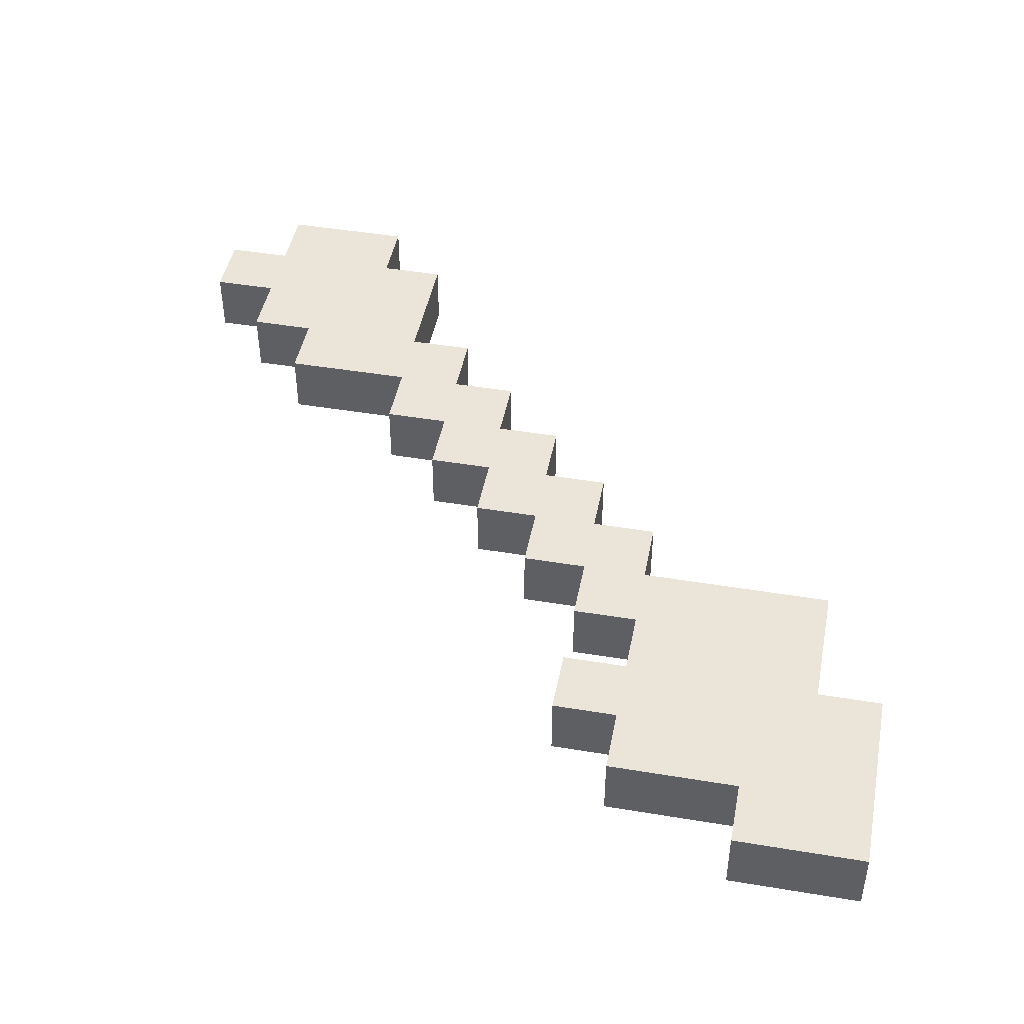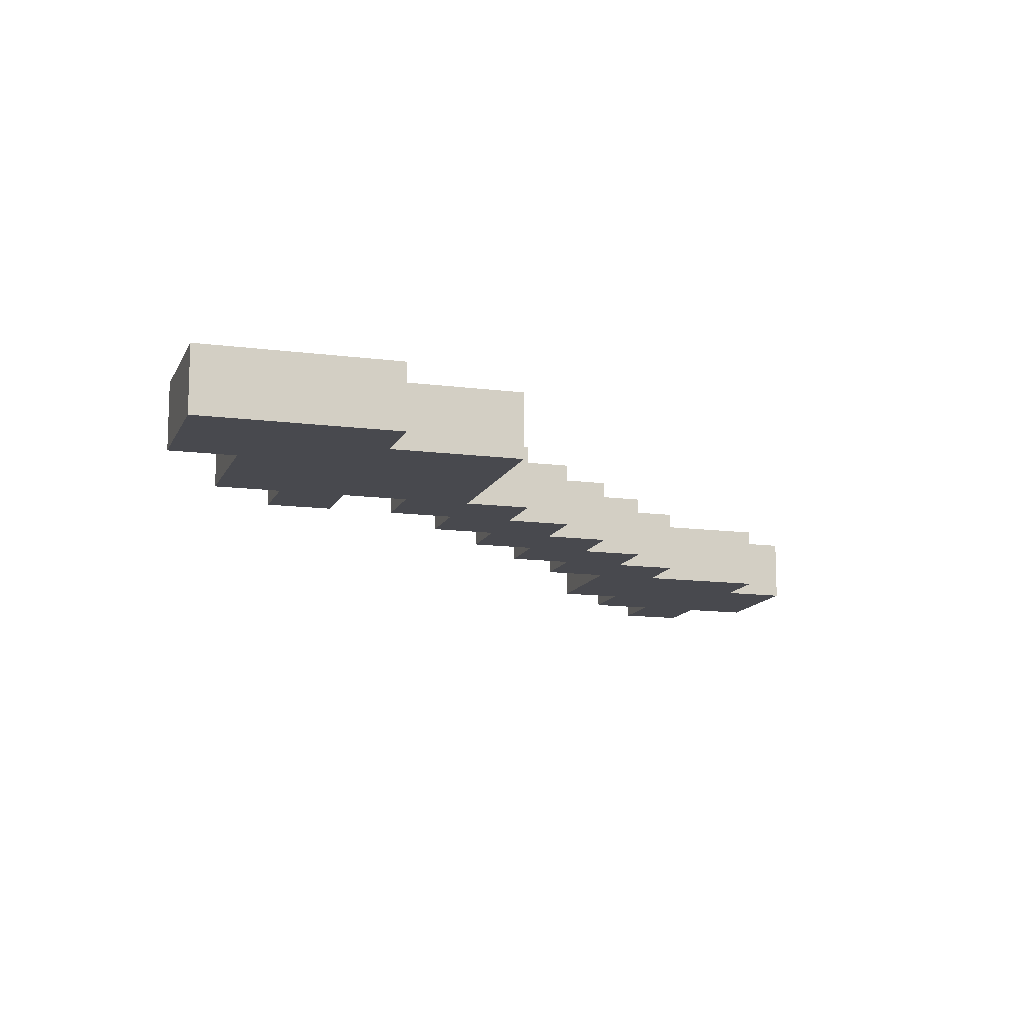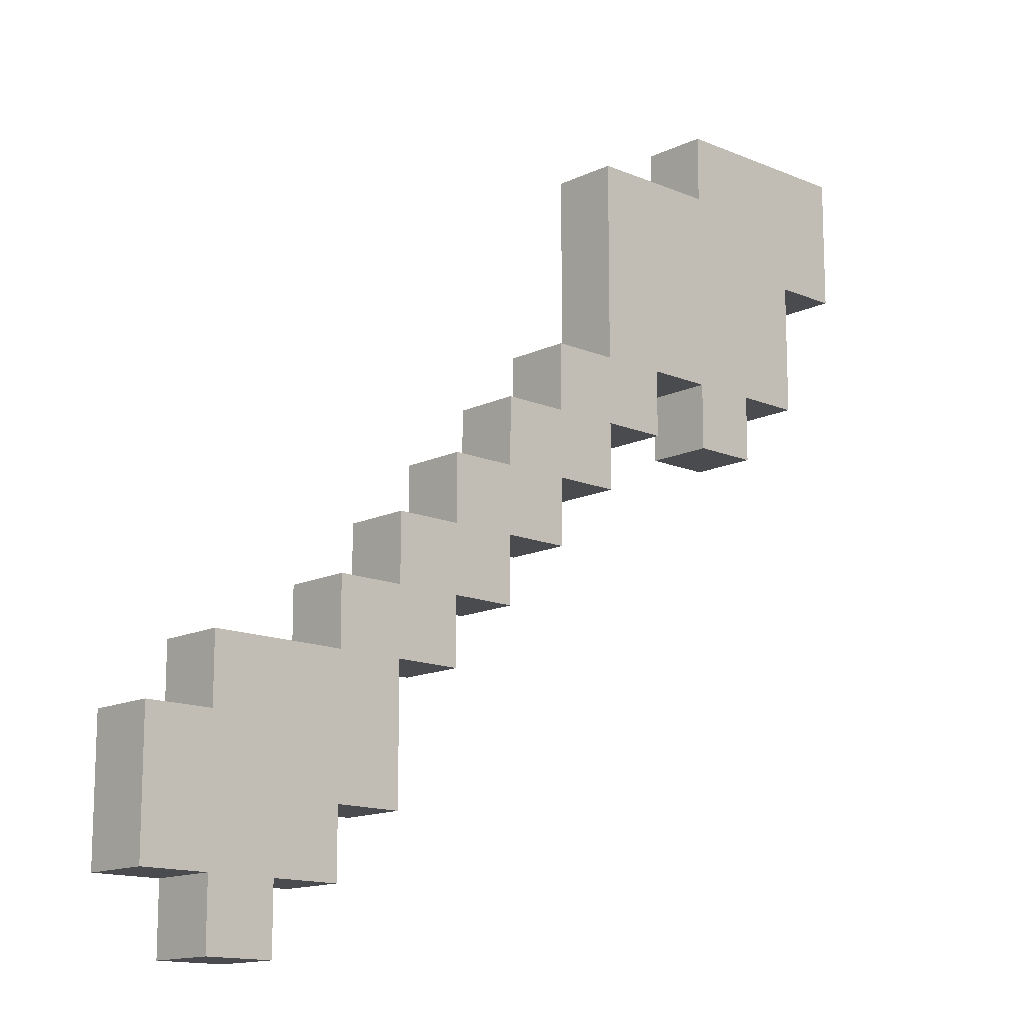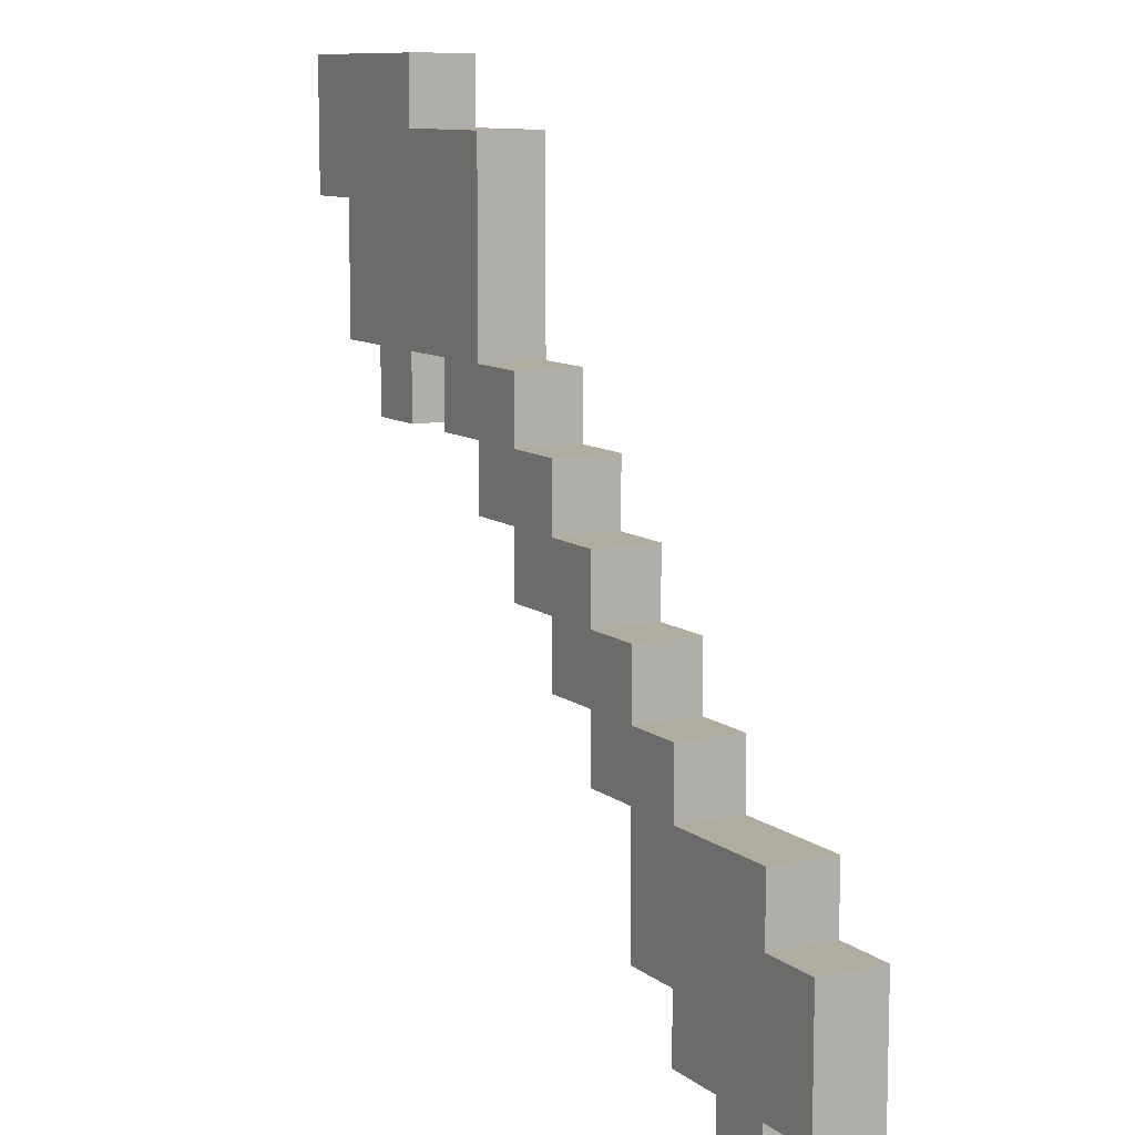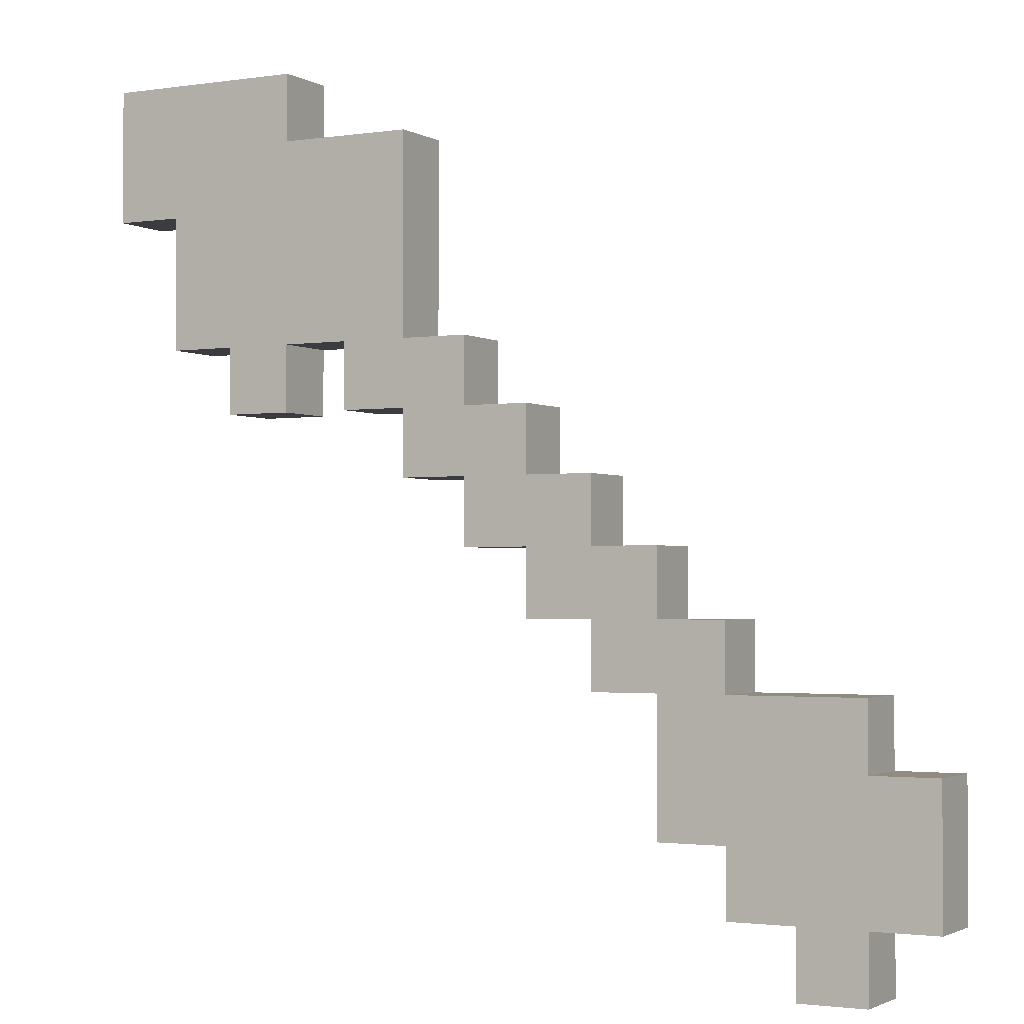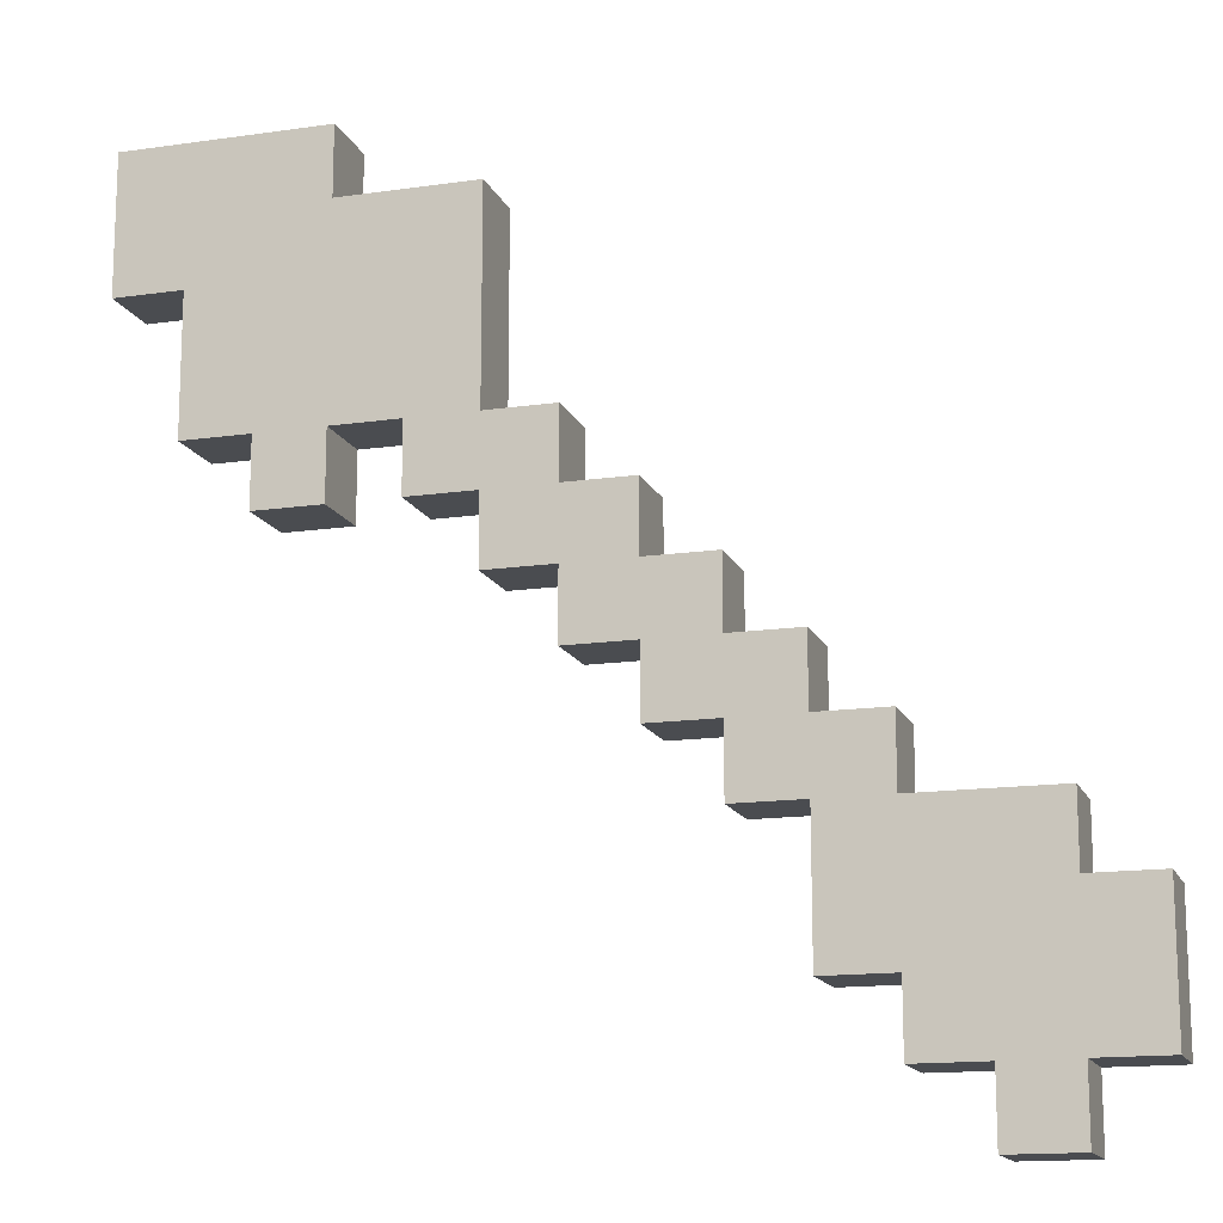
<metadata>
{"format":"obj","ext":"obj","renderer":"f3d","projection":"perspective","resolution":1024,"background":"white","views":[{"elev":45.2,"azim":100.9,"up":"+Z"},{"elev":-12.7,"azim":163.0,"up":"+Z"},{"elev":-14.0,"azim":-43.3,"up":"+Y"},{"elev":9.9,"azim":-118.8,"up":"+Y"},{"elev":-1.8,"azim":-151.4,"up":"+Y"},{"elev":-14.7,"azim":-162.6,"up":"+Y"}]}
</metadata>
<code>
g arrow
v -6.5 1 0.5
v -6.5 1 -0.5
v -6.5 2 0.5
v -6.5 2 -0.5
v -6.5 3 0.5
v -6.5 3 -0.5
v -5.5 0 0.5
v -5.5 0 -0.5
v -5.5 1 0.5
v -5.5 1 -0.5
v -5.5 3 0.5
v -5.5 3 -0.5
v -5.5 4 0.5
v -5.5 4 -0.5
v -3.5 4 0.5
v -3.5 4 -0.5
v -3.5 5 0.5
v -3.5 5 -0.5
v -2.5 5 0.5
v -2.5 5 -0.5
v -2.5 6 0.5
v -2.5 6 -0.5
v -1.5 6 0.5
v -1.5 6 -0.5
v -1.5 7 0.5
v -1.5 7 -0.5
v -0.5 7 0.5
v -0.5 7 -0.5
v -0.5 8 0.5
v -0.5 8 -0.5
v 0.5 8 0.5
v 0.5 8 -0.5
v 0.5 9 0.5
v 0.5 9 -0.5
v 1.5 9 0.5
v 1.5 9 -0.5
v 1.5 10 0.5
v 1.5 10 -0.5
v 1.5 11 0.5
v 1.5 11 -0.5
v 1.5 12 0.5
v 1.5 12 -0.5
v 3.5 8 0.5
v 3.5 8 -0.5
v 3.5 9 0.5
v 3.5 9 -0.5
v 3.5 12 0.5
v 3.5 12 -0.5
v 3.5 13 0.5
v 3.5 13 -0.5
v -4.5 0 0.5
v -4.5 0 -0.5
v -4.5 1 0.5
v -4.5 1 -0.5
v -3.5 1 0.5
v -3.5 1 -0.5
v -3.5 2 0.5
v -3.5 2 -0.5
v -2.5 2 0.5
v -2.5 2 -0.5
v -2.5 3 0.5
v -2.5 3 -0.5
v -2.5 4 0.5
v -2.5 4 -0.5
v -1.5 4 0.5
v -1.5 4 -0.5
v -1.5 5 0.5
v -1.5 5 -0.5
v -0.5 5 0.5
v -0.5 5 -0.5
v -0.5 6 0.5
v -0.5 6 -0.5
v 0.5 6 0.5
v 0.5 6 -0.5
v 0.5 7 0.5
v 0.5 7 -0.5
v 1.5 7 0.5
v 1.5 7 -0.5
v 1.5 8 0.5
v 1.5 8 -0.5
v 2.5 8 0.5
v 2.5 8 -0.5
v 2.5 9 0.5
v 2.5 9 -0.5
v 4.5 8 0.5
v 4.5 8 -0.5
v 4.5 9 0.5
v 4.5 9 -0.5
v 5.5 9 0.5
v 5.5 9 -0.5
v 5.5 11 0.5
v 5.5 11 -0.5
v 6.5 11 0.5
v 6.5 11 -0.5
v 6.5 13 0.5
v 6.5 13 -0.5
v -6.5 1 0.5
v -6.5 2 0.5
v -6.5 3 0.5
v -5.5 0 0.5
v -5.5 1 0.5
v -5.5 2 0.5
v -5.5 3 0.5
v -5.5 4 0.5
v -4.5 0 0.5
v -4.5 1 0.5
v -4.5 2 0.5
v -4.5 3 0.5
v -4.5 4 0.5
v -3.5 1 0.5
v -3.5 2 0.5
v -3.5 3 0.5
v -3.5 4 0.5
v -3.5 5 0.5
v -2.5 2 0.5
v -2.5 3 0.5
v -2.5 4 0.5
v -2.5 5 0.5
v -2.5 6 0.5
v -1.5 4 0.5
v -1.5 5 0.5
v -1.5 6 0.5
v -1.5 7 0.5
v -0.5 5 0.5
v -0.5 6 0.5
v -0.5 7 0.5
v -0.5 8 0.5
v 0.5 6 0.5
v 0.5 7 0.5
v 0.5 8 0.5
v 0.5 9 0.5
v 1.5 7 0.5
v 1.5 8 0.5
v 1.5 9 0.5
v 1.5 10 0.5
v 1.5 11 0.5
v 1.5 12 0.5
v 2.5 8 0.5
v 2.5 9 0.5
v 2.5 10 0.5
v 2.5 11 0.5
v 2.5 12 0.5
v 3.5 8 0.5
v 3.5 9 0.5
v 3.5 10 0.5
v 3.5 11 0.5
v 3.5 12 0.5
v 3.5 13 0.5
v 4.5 8 0.5
v 4.5 9 0.5
v 4.5 10 0.5
v 4.5 11 0.5
v 4.5 12 0.5
v 4.5 13 0.5
v 5.5 9 0.5
v 5.5 11 0.5
v 5.5 12 0.5
v 5.5 13 0.5
v 6.5 11 0.5
v 6.5 13 0.5
v -6.5 1 -0.5
v -6.5 2 -0.5
v -6.5 3 -0.5
v -5.5 0 -0.5
v -5.5 1 -0.5
v -5.5 2 -0.5
v -5.5 3 -0.5
v -5.5 4 -0.5
v -4.5 0 -0.5
v -4.5 1 -0.5
v -4.5 2 -0.5
v -4.5 3 -0.5
v -4.5 4 -0.5
v -3.5 1 -0.5
v -3.5 2 -0.5
v -3.5 3 -0.5
v -3.5 4 -0.5
v -3.5 5 -0.5
v -2.5 2 -0.5
v -2.5 3 -0.5
v -2.5 4 -0.5
v -2.5 5 -0.5
v -2.5 6 -0.5
v -1.5 4 -0.5
v -1.5 5 -0.5
v -1.5 6 -0.5
v -1.5 7 -0.5
v -0.5 5 -0.5
v -0.5 6 -0.5
v -0.5 7 -0.5
v -0.5 8 -0.5
v 0.5 6 -0.5
v 0.5 7 -0.5
v 0.5 8 -0.5
v 0.5 9 -0.5
v 1.5 7 -0.5
v 1.5 8 -0.5
v 1.5 9 -0.5
v 1.5 10 -0.5
v 1.5 11 -0.5
v 1.5 12 -0.5
v 2.5 8 -0.5
v 2.5 9 -0.5
v 2.5 10 -0.5
v 2.5 11 -0.5
v 2.5 12 -0.5
v 3.5 8 -0.5
v 3.5 9 -0.5
v 3.5 10 -0.5
v 3.5 11 -0.5
v 3.5 12 -0.5
v 3.5 13 -0.5
v 4.5 8 -0.5
v 4.5 9 -0.5
v 4.5 10 -0.5
v 4.5 11 -0.5
v 4.5 12 -0.5
v 4.5 13 -0.5
v 5.5 9 -0.5
v 5.5 11 -0.5
v 5.5 12 -0.5
v 5.5 13 -0.5
v 6.5 11 -0.5
v 6.5 13 -0.5
v -5.5 0 0.5
v -4.5 0 0.5
v -5.5 0 -0.5
v -4.5 0 -0.5
v -6.5 1 0.5
v -5.5 1 0.5
v -4.5 1 0.5
v -3.5 1 0.5
v -6.5 1 -0.5
v -5.5 1 -0.5
v -4.5 1 -0.5
v -3.5 1 -0.5
v -3.5 2 0.5
v -2.5 2 0.5
v -3.5 2 -0.5
v -2.5 2 -0.5
v -2.5 4 0.5
v -1.5 4 0.5
v -2.5 4 -0.5
v -1.5 4 -0.5
v -1.5 5 0.5
v -0.5 5 0.5
v -1.5 5 -0.5
v -0.5 5 -0.5
v -0.5 6 0.5
v 0.5 6 0.5
v -0.5 6 -0.5
v 0.5 6 -0.5
v 0.5 7 0.5
v 1.5 7 0.5
v 0.5 7 -0.5
v 1.5 7 -0.5
v 1.5 8 0.5
v 2.5 8 0.5
v 3.5 8 0.5
v 4.5 8 0.5
v 1.5 8 -0.5
v 2.5 8 -0.5
v 3.5 8 -0.5
v 4.5 8 -0.5
v 2.5 9 0.5
v 3.5 9 0.5
v 4.5 9 0.5
v 5.5 9 0.5
v 2.5 9 -0.5
v 3.5 9 -0.5
v 4.5 9 -0.5
v 5.5 9 -0.5
v 5.5 11 0.5
v 6.5 11 0.5
v 5.5 11 -0.5
v 6.5 11 -0.5
v -6.5 3 0.5
v -5.5 3 0.5
v -6.5 3 -0.5
v -5.5 3 -0.5
v -5.5 4 0.5
v -4.5 4 0.5
v -3.5 4 0.5
v -5.5 4 -0.5
v -4.5 4 -0.5
v -3.5 4 -0.5
v -3.5 5 0.5
v -2.5 5 0.5
v -3.5 5 -0.5
v -2.5 5 -0.5
v -2.5 6 0.5
v -1.5 6 0.5
v -2.5 6 -0.5
v -1.5 6 -0.5
v -1.5 7 0.5
v -0.5 7 0.5
v -1.5 7 -0.5
v -0.5 7 -0.5
v -0.5 8 0.5
v 0.5 8 0.5
v -0.5 8 -0.5
v 0.5 8 -0.5
v 0.5 9 0.5
v 1.5 9 0.5
v 0.5 9 -0.5
v 1.5 9 -0.5
v 1.5 12 0.5
v 2.5 12 0.5
v 3.5 12 0.5
v 1.5 12 -0.5
v 2.5 12 -0.5
v 3.5 12 -0.5
v 3.5 13 0.5
v 4.5 13 0.5
v 5.5 13 0.5
v 6.5 13 0.5
v 3.5 13 -0.5
v 4.5 13 -0.5
v 5.5 13 -0.5
v 6.5 13 -0.5
f 3 2 1
f 4 2 3
f 5 4 3
f 6 4 5
f 9 8 7
f 10 8 9
f 13 12 11
f 14 12 13
f 17 16 15
f 18 16 17
f 21 20 19
f 22 20 21
f 25 24 23
f 26 24 25
f 29 28 27
f 30 28 29
f 33 32 31
f 34 32 33
f 37 36 35
f 38 36 37
f 39 38 37
f 40 38 39
f 41 40 39
f 42 40 41
f 45 44 43
f 46 44 45
f 49 48 47
f 50 48 49
f 51 52 53
f 53 52 54
f 55 56 57
f 57 56 58
f 59 60 61
f 61 60 62
f 61 62 63
f 63 62 64
f 65 66 67
f 67 66 68
f 69 70 71
f 71 70 72
f 73 74 75
f 75 74 76
f 77 78 79
f 79 78 80
f 81 82 83
f 83 82 84
f 85 86 87
f 87 86 88
f 89 90 91
f 91 90 92
f 93 94 95
f 95 94 96
f 101 98 97
f 102 99 98
f 102 98 101
f 103 99 102
f 105 101 100
f 106 102 101
f 106 101 105
f 107 103 102
f 107 102 106
f 108 104 103
f 108 103 107
f 109 104 108
f 110 107 106
f 111 108 107
f 111 107 110
f 112 109 108
f 112 108 111
f 113 109 112
f 115 112 111
f 116 113 112
f 116 112 115
f 117 114 113
f 117 113 116
f 118 114 117
f 120 118 117
f 121 119 118
f 121 118 120
f 122 119 121
f 124 122 121
f 125 123 122
f 125 122 124
f 126 123 125
f 128 126 125
f 129 127 126
f 129 126 128
f 130 127 129
f 132 130 129
f 133 131 130
f 133 130 132
f 134 131 133
f 138 134 133
f 139 135 134
f 139 134 138
f 140 136 135
f 140 135 139
f 141 137 136
f 141 136 140
f 142 137 141
f 144 140 139
f 145 141 140
f 145 140 144
f 146 142 141
f 146 141 145
f 147 142 146
f 149 144 143
f 150 145 144
f 150 144 149
f 151 147 146
f 151 145 150
f 151 146 145
f 152 147 151
f 153 148 147
f 153 147 152
f 154 148 153
f 155 152 151
f 155 151 150
f 156 153 152
f 156 152 155
f 157 154 153
f 157 153 156
f 158 154 157
f 159 157 156
f 159 158 157
f 160 158 159
f 161 162 165
f 162 163 166
f 165 162 166
f 166 163 167
f 164 165 169
f 165 166 170
f 169 165 170
f 166 167 171
f 170 166 171
f 167 168 172
f 171 167 172
f 172 168 173
f 170 171 174
f 171 172 175
f 174 171 175
f 172 173 176
f 175 172 176
f 176 173 177
f 175 176 179
f 176 177 180
f 179 176 180
f 177 178 181
f 180 177 181
f 181 178 182
f 181 182 184
f 182 183 185
f 184 182 185
f 185 183 186
f 185 186 188
f 186 187 189
f 188 186 189
f 189 187 190
f 189 190 192
f 190 191 193
f 192 190 193
f 193 191 194
f 193 194 196
f 194 195 197
f 196 194 197
f 197 195 198
f 197 198 202
f 198 199 203
f 202 198 203
f 199 200 204
f 203 199 204
f 200 201 205
f 204 200 205
f 205 201 206
f 203 204 208
f 204 205 209
f 208 204 209
f 205 206 210
f 209 205 210
f 210 206 211
f 207 208 213
f 208 209 214
f 213 208 214
f 210 211 215
f 214 209 215
f 209 210 215
f 215 211 216
f 211 212 217
f 216 211 217
f 217 212 218
f 215 216 219
f 214 215 219
f 216 217 220
f 219 216 220
f 217 218 221
f 220 217 221
f 221 218 222
f 220 221 223
f 221 222 223
f 223 222 224
f 227 226 225
f 228 226 227
f 233 230 229
f 234 230 233
f 235 232 231
f 236 232 235
f 239 238 237
f 240 238 239
f 243 242 241
f 244 242 243
f 247 246 245
f 248 246 247
f 251 250 249
f 252 250 251
f 255 254 253
f 256 254 255
f 261 258 257
f 262 258 261
f 263 260 259
f 264 260 263
f 269 266 265
f 270 266 269
f 271 268 267
f 272 268 271
f 275 274 273
f 276 274 275
f 277 278 279
f 279 278 280
f 281 282 284
f 282 283 285
f 284 282 285
f 285 283 286
f 287 288 289
f 289 288 290
f 291 292 293
f 293 292 294
f 295 296 297
f 297 296 298
f 299 300 301
f 301 300 302
f 303 304 305
f 305 304 306
f 307 308 310
f 308 309 311
f 310 308 311
f 311 309 312
f 313 314 317
f 314 315 318
f 317 314 318
f 315 316 319
f 318 315 319
f 319 316 320

</code>
